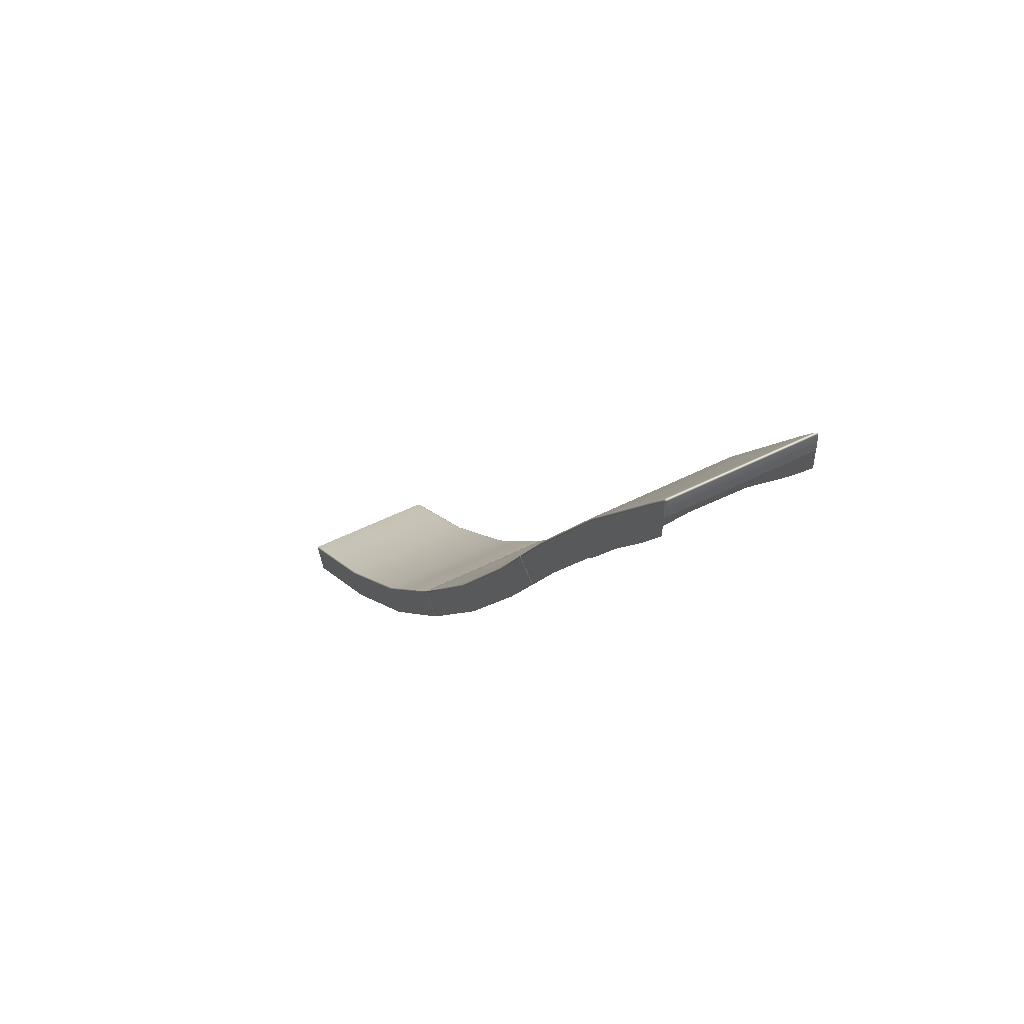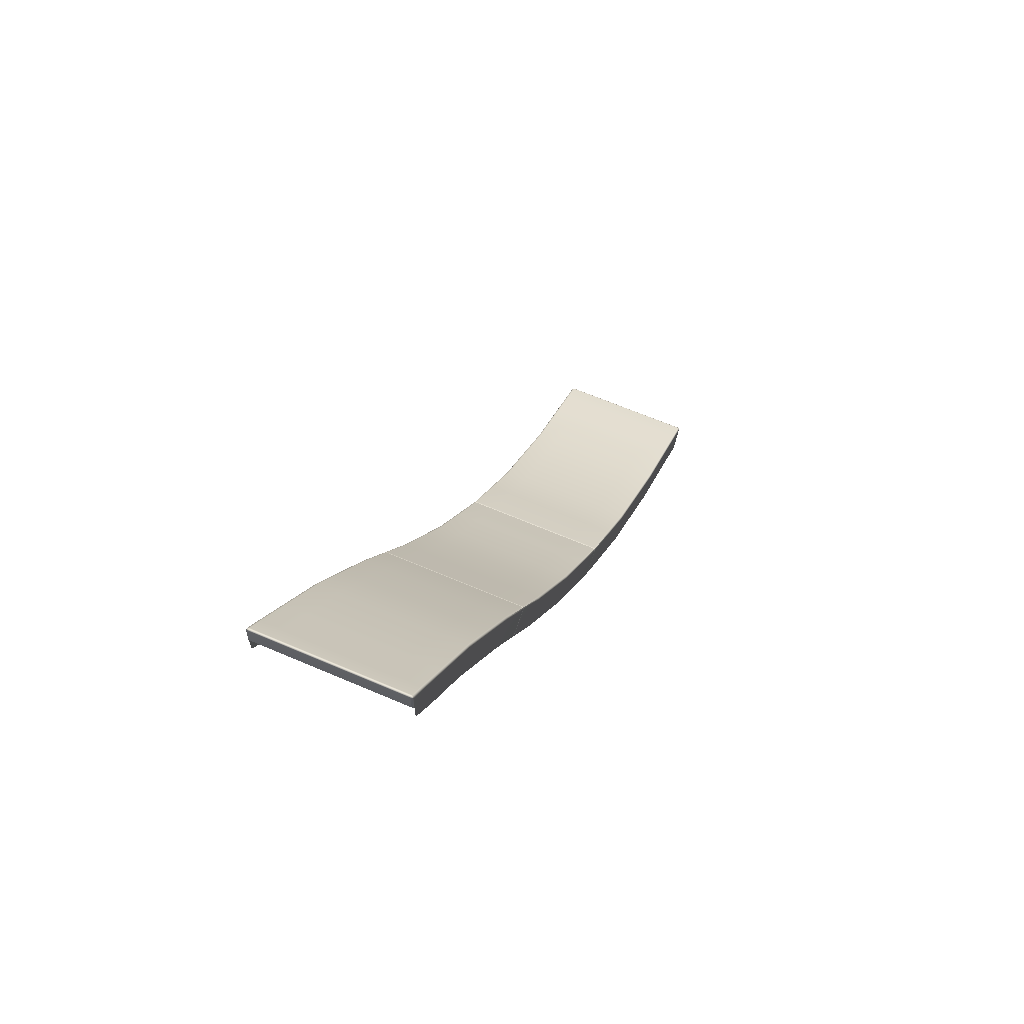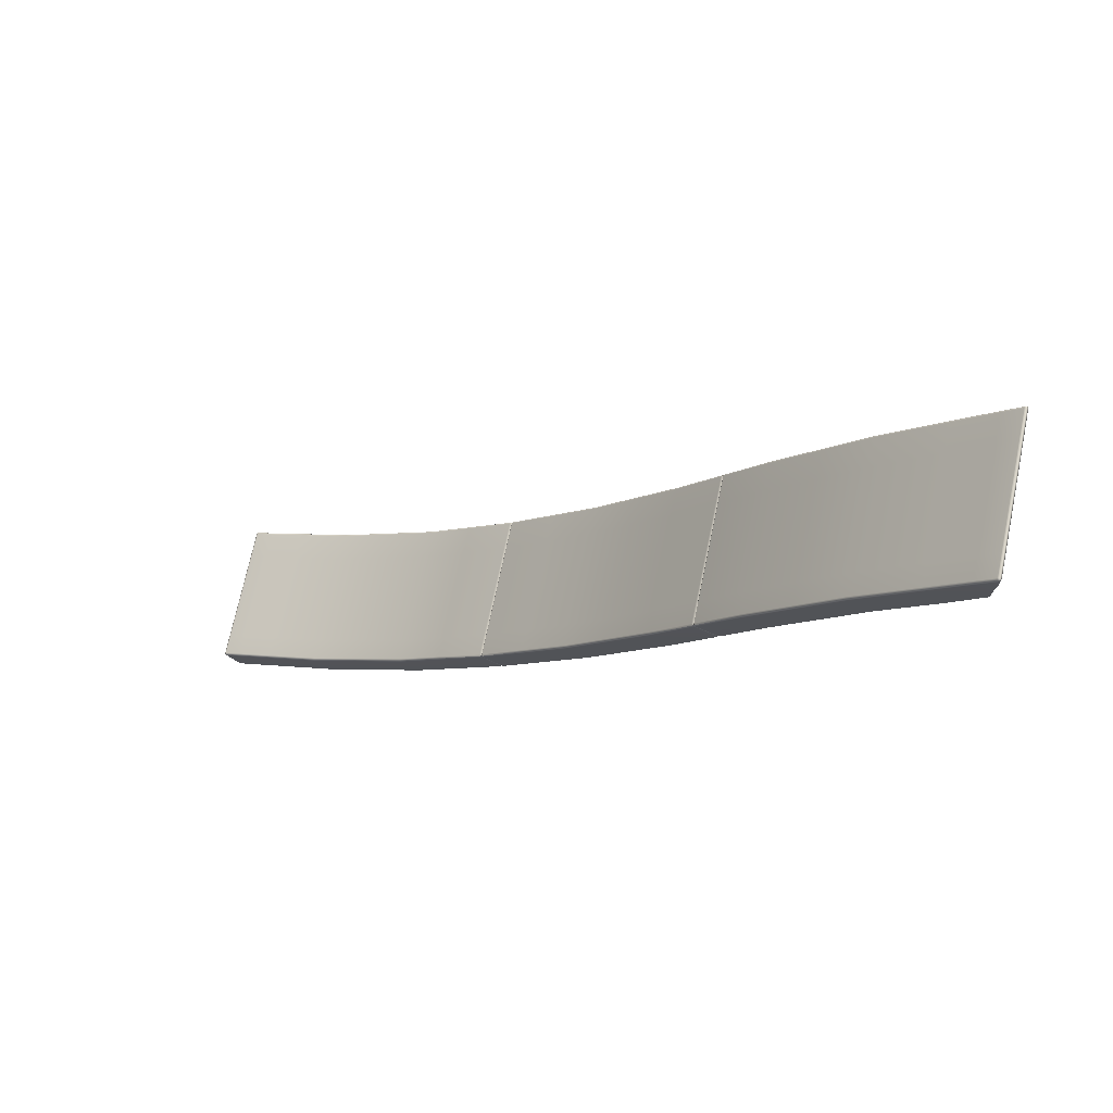
<metadata>
{"format":"obj","ext":"obj","renderer":"f3d","projection":"perspective","resolution":1024,"background":"white","views":[{"elev":47.7,"azim":149.7,"up":"+Y"},{"elev":63.5,"azim":-156.4,"up":"+Y"},{"elev":72.3,"azim":101.9,"up":"+Y"}]}
</metadata>
<code>
g ENV_SY01_G9_Section6_Vinyl_Slide_02_MO
v 1.49 -6.997 4.568
v -1.315 -5.706 3.223
v 1.49 -5.706 3.223
v -1.315 -6.997 4.568
v 1.49 -8.102 6.069
v -1.315 -8.102 6.069
v 1.49 -9.207 7.57
v -1.315 -9.207 7.57
v 1.49 -10.11 9.203
v -1.315 -10.11 9.203
v -1.315 -1.459 -0.691
v 1.49 -2.937 0.594
v -1.315 -2.937 0.594
v 1.49 -1.459 -0.691
v -1.315 0.08712 -1.847
v 1.49 0.08712 -1.847
v -1.315 1.633 -3.003
v 1.49 1.633 -3.003
v -2.122 1.633 -3.003
v -1.315 0.08712 -1.847
v -2.122 0.08712 -1.847
v -2.172 0.07485 -1.863
v -2.172 1.621 -3.019
v -2.171 11.79 -10.78
v -2.171 11.25 -10.8
v -2.122 11.27 -10.81
v -2.122 11.8 -10.8
v -1.315 11.27 -10.81
v -2.122 11.82 -10.75
v -2.162 11.81 -10.75
v -1.315 11.82 -10.75
v -1.315 11.8 -10.8
v 1.49 11.82 -10.75
v 1.49 11.8 -10.8
v 1.49 11.27 -10.81
v 2.122 11.82 -10.75
v 2.122 11.8 -10.8
v 2.122 11.27 -10.81
v 2.172 11.25 -10.8
v 2.172 11.79 -10.78
v 2.162 11.81 -10.75
v 2.172 -11.06 10.79
v 2.171 -11.81 10.44
v 2.122 -11.82 10.45
v 2.124 -11.07 10.81
v 2.124 -11.01 10.81
v 2.163 -11.02 10.8
v 1.49 -11.01 10.81
v 1.49 -11.07 10.81
v 1.49 -11.82 10.45
v -1.315 -11.01 10.81
v -1.315 -11.07 10.81
v -1.315 -11.82 10.45
v -2.122 -11.01 10.81
v -2.122 -11.07 10.81
v -2.122 -11.82 10.45
v -2.172 -11.81 10.44
v -2.172 -11.06 10.79
v -2.162 -11.02 10.8
v 2.172 11.79 -10.78
v 2.172 11.25 -10.8
v 2.192 11.21 -10.76
v 2.192 11.75 -10.75
v 2.192 10.58 -10.76
v 2.172 11.78 -10.71
v 2.162 11.81 -10.75
v 2.172 11.25 -10.25
v 2.192 11.22 -10.29
v 2.172 10.09 -9.263
v 2.192 10.06 -9.301
v 2.192 9.532 -9.943
v 2.172 8.227 -7.687
v 2.192 8.197 -7.726
v 2.192 7.682 -8.377
v 2.172 6.621 -6.504
v 2.192 6.095 -7.208
v 2.192 6.592 -6.543
v 2.172 5.016 -5.321
v 2.192 4.987 -5.361
v 2.192 4.508 -6.039
v 2.192 2.854 -4.918
v 2.172 3.363 -4.2
v 2.192 3.335 -4.24
v 2.162 2.809 -4.887
v 2.159 3.286 -4.215
v 2.146 3.304 -4.191
v -2.172 -11.06 10.79
v -2.172 -11.81 10.44
v -2.192 -11.79 10.39
v -2.192 -11.04 10.74
v -2.192 -11.47 9.823
v -2.172 -10.99 10.77
v -2.162 -11.02 10.8
v -2.172 -10.69 10.22
v -2.192 -10.73 10.19
v -2.172 -10.12 9.193
v -2.192 -10.17 9.169
v -2.192 -10.89 8.769
v -2.172 -9.224 7.559
v -2.192 -9.266 7.533
v -2.192 -9.965 7.085
v -2.172 -8.118 6.057
v -2.192 -8.825 5.537
v -2.192 -8.158 6.028
v -2.172 -7.013 4.555
v -2.192 -7.051 4.522
v -2.192 -7.686 3.988
v -2.172 -5.721 3.209
v -2.192 -6.36 2.608
v -2.192 -5.756 3.176
v -2.172 -4.466 1.903
v -2.192 -4.5 1.868
v -2.192 -5.072 1.266
v -2.162 -5.034 1.228
v -2.159 -4.466 1.825
v -2.146 -4.445 1.846
v -1.315 -1.459 -0.691
v -2.122 0.08712 -1.847
v -1.315 0.08712 -1.847
v -2.122 -1.459 -0.6914
v -2.172 -1.472 -0.7072
v -2.172 0.07485 -1.863
v -2.122 -1.459 -0.6914
v -1.315 -1.459 -0.691
v -1.315 -2.937 0.594
v -2.122 -2.937 0.594
v -2.172 -2.95 0.5788
v -2.172 -1.472 -0.7072
v -1.315 -6.997 4.568
v -2.122 -5.706 3.223
v -1.315 -5.706 3.223
v -2.122 -6.997 4.568
v -2.172 -7.013 4.555
v -2.172 -5.721 3.209
v -2.122 -6.997 4.568
v -1.315 -6.997 4.568
v -1.315 -8.102 6.069
v -2.122 -8.102 6.069
v -2.172 -8.118 6.057
v -2.172 -7.013 4.555
v -1.315 -9.207 7.57
v -2.122 -8.102 6.069
v -1.315 -8.102 6.069
v -2.122 -9.207 7.57
v -2.172 -9.224 7.559
v -2.172 -8.118 6.057
v -2.122 -9.207 7.57
v -1.315 -9.207 7.57
v -1.315 -10.11 9.203
v -2.122 -10.11 9.203
v -2.172 -10.12 9.193
v -2.172 -9.224 7.559
v 1.49 -9.207 7.57
v 2.122 -10.11 9.203
v 1.49 -10.11 9.203
v 2.122 -9.207 7.57
v 2.171 -9.224 7.559
v 2.171 -10.12 9.193
v 2.122 -8.102 6.069
v 1.49 -9.207 7.57
v 1.49 -8.102 6.069
v 2.122 -9.207 7.57
v 2.171 -8.118 6.057
v 2.171 -9.224 7.559
v 1.49 -6.997 4.568
v 2.122 -8.102 6.069
v 1.49 -8.102 6.069
v 2.122 -6.997 4.568
v 2.171 -7.013 4.555
v 2.171 -8.118 6.057
v 2.122 -5.706 3.223
v 1.49 -6.997 4.568
v 1.49 -5.706 3.223
v 2.122 -6.997 4.568
v 2.171 -5.721 3.209
v 2.171 -7.013 4.555
v 1.49 -1.459 -0.691
v 2.122 -2.937 0.594
v 1.49 -2.937 0.594
v 2.122 -1.459 -0.691
v 2.171 -1.472 -0.7072
v 2.171 -2.95 0.5788
v 2.122 0.08712 -1.847
v 1.49 -1.459 -0.691
v 1.49 0.08712 -1.847
v 2.122 -1.459 -0.691
v 2.171 0.07485 -1.863
v 2.171 -1.472 -0.7072
v 1.49 1.633 -3.003
v 2.122 0.08712 -1.847
v 1.49 0.08712 -1.847
v 2.122 1.633 -3.003
v 2.172 1.621 -3.019
v 2.171 0.07485 -1.863
v -2.171 8.227 -7.687
v -2.171 10.09 -9.263
v -2.122 10.1 -9.247
v -2.122 8.24 -7.671
v -1.315 8.24 -7.671
v -1.315 10.1 -9.247
v 1.49 8.24 -7.671
v 1.49 10.1 -9.247
v 2.122 10.1 -9.247
v 2.122 8.24 -7.671
v 2.172 10.09 -9.263
v 2.172 8.227 -7.687
v -2.122 8.24 -7.671
v -2.172 6.621 -6.504
v -2.171 8.227 -7.687
v -2.122 6.634 -6.487
v -1.315 8.24 -7.671
v -1.315 6.634 -6.487
v 1.49 6.634 -6.487
v 1.49 8.24 -7.671
v 2.122 6.634 -6.487
v 2.122 8.24 -7.671
v 2.172 8.227 -7.687
v 2.172 6.621 -6.504
v -2.122 6.634 -6.487
v -2.172 5.016 -5.321
v -2.172 6.621 -6.504
v -2.122 5.027 -5.304
v -1.315 5.027 -5.304
v -1.315 6.634 -6.487
v 1.49 5.027 -5.304
v 1.49 6.634 -6.487
v 2.122 5.027 -5.304
v 2.122 6.634 -6.487
v 2.172 6.621 -6.504
v 2.172 5.016 -5.321
v -2.122 -10.11 9.203
v -2.172 -10.69 10.22
v -2.172 -10.12 9.193
v -2.122 -10.67 10.22
v -1.315 -10.11 9.203
v -2.172 -10.99 10.77
v -1.315 -10.67 10.22
v 1.49 -10.11 9.203
v 1.49 -10.67 10.22
v 2.122 -10.11 9.203
v 2.122 -10.67 10.22
v 2.171 -10.12 9.193
v 2.171 -10.69 10.22
v 1.49 -10.97 10.78
v 2.124 -10.97 10.78
v 2.172 -10.99 10.77
v 2.124 -11.01 10.81
v 2.163 -11.02 10.8
v 1.49 -11.01 10.81
v -1.315 -10.97 10.78
v -1.315 -11.01 10.81
v -2.122 -10.97 10.77
v -2.122 -11.01 10.81
v -2.162 -11.02 10.8
v 2.122 10.1 -9.247
v 2.172 11.25 -10.25
v 2.172 10.09 -9.263
v 2.122 11.27 -10.23
v 1.49 10.1 -9.247
v 2.172 11.78 -10.71
v 1.49 11.27 -10.23
v -1.315 10.1 -9.247
v -1.315 11.27 -10.23
v -2.122 10.1 -9.247
v -2.122 11.27 -10.23
v -2.171 10.09 -9.263
v -2.171 11.25 -10.25
v -2.122 11.8 -10.7
v -2.171 11.78 -10.71
v -1.315 11.8 -10.7
v -2.122 11.82 -10.75
v -2.162 11.81 -10.75
v -1.315 11.82 -10.75
v 1.49 11.8 -10.7
v 1.49 11.82 -10.75
v 2.122 11.8 -10.7
v 2.122 11.82 -10.75
v 2.162 11.81 -10.75
v -2.171 11.79 -10.78
v -2.162 11.81 -10.75
v -2.171 11.78 -10.71
v -2.192 11.75 -10.75
v -2.171 11.25 -10.8
v -2.192 11.21 -10.76
v -2.192 10.58 -10.76
v -2.192 11.22 -10.29
v -2.171 11.25 -10.25
v -2.192 9.532 -9.943
v -2.192 10.06 -9.301
v -2.171 10.09 -9.263
v -2.192 8.197 -7.726
v -2.192 7.682 -8.377
v -2.171 8.227 -7.687
v -2.192 6.095 -7.208
v -2.192 6.592 -6.543
v -2.172 6.621 -6.504
v -2.192 4.987 -5.361
v -2.192 4.508 -6.039
v -2.172 5.016 -5.321
v -2.192 2.854 -4.918
v -2.192 3.335 -4.24
v -2.172 3.363 -4.2
v -2.146 3.304 -4.191
v -2.159 3.286 -4.215
v -2.162 2.809 -4.887
v 2.172 -11.06 10.79
v 2.163 -11.02 10.8
v 2.172 -10.99 10.77
v 2.192 -11.04 10.74
v 2.171 -11.81 10.44
v 2.192 -11.79 10.39
v 2.192 -11.47 9.823
v 2.192 -10.73 10.19
v 2.171 -10.69 10.22
v 2.192 -10.89 8.769
v 2.192 -10.17 9.169
v 2.171 -10.12 9.193
v 2.192 -9.266 7.533
v 2.192 -9.965 7.085
v 2.171 -9.224 7.559
v 2.192 -8.825 5.537
v 2.192 -8.158 6.028
v 2.171 -8.118 6.057
v 2.192 -7.051 4.523
v 2.192 -7.686 3.988
v 2.171 -7.013 4.555
v 2.192 -6.36 2.608
v 2.192 -5.756 3.176
v 2.171 -5.721 3.209
v 2.192 -4.5 1.868
v 2.171 -4.466 1.903
v 2.146 -4.445 1.847
v 2.192 -5.072 1.266
v 2.159 -4.466 1.825
v 2.162 -5.034 1.229
v -2.172 3.274 -4.14
v -2.159 3.286 -4.215
v -2.146 3.304 -4.191
v -2.192 3.245 -4.18
v -2.162 2.809 -4.887
v -2.192 2.765 -4.857
v -2.192 1.593 -3.059
v -2.192 1.111 -3.736
v -2.172 1.621 -3.019
v -2.192 -0.4565 -2.564
v -2.192 0.04491 -1.902
v -2.172 0.07485 -1.863
v -2.192 -1.503 -0.7455
v -2.192 -2.024 -1.392
v -2.172 -1.472 -0.7072
v -2.192 -3.529 -0.08207
v -2.192 -2.982 0.5417
v -2.172 -2.95 0.5788
v -2.192 -4.421 1.793
v -2.172 -4.388 1.829
v -2.146 -4.445 1.846
v -2.192 -4.994 1.192
v -2.159 -4.466 1.825
v -2.162 -5.034 1.228
v 2.171 -4.388 1.829
v 2.159 -4.466 1.825
v 2.146 -4.445 1.847
v 2.192 -4.421 1.793
v 2.162 -5.034 1.229
v 2.192 -4.994 1.192
v 2.192 -3.529 -0.08207
v 2.192 -2.982 0.5417
v 2.171 -2.95 0.5788
v 2.192 -1.503 -0.7455
v 2.192 -2.024 -1.392
v 2.171 -1.472 -0.7072
v 2.192 -0.4565 -2.564
v 2.192 0.04491 -1.902
v 2.171 0.07485 -1.863
v 2.192 1.593 -3.059
v 2.192 1.111 -3.736
v 2.172 1.621 -3.019
v 2.192 2.765 -4.857
v 2.192 3.245 -4.18
v 2.172 3.274 -4.14
v 2.146 3.304 -4.191
v 2.159 3.286 -4.215
v 2.162 2.809 -4.887
v -2.122 5.027 -5.304
v -2.172 3.363 -4.2
v -2.172 5.016 -5.321
v -2.122 3.375 -4.184
v -2.116 3.312 -4.181
v -2.146 3.304 -4.191
v -1.315 3.314 -4.178
v -1.315 3.375 -4.184
v -1.315 5.027 -5.304
v 1.49 3.314 -4.178
v 1.49 3.375 -4.184
v 1.49 5.027 -5.304
v 2.116 3.312 -4.181
v 2.122 3.375 -4.184
v 2.122 5.027 -5.304
v 2.146 3.304 -4.191
v 2.172 5.016 -5.321
v 2.172 3.363 -4.2
v -2.122 -2.937 0.594
v -2.172 -4.388 1.829
v -2.172 -2.95 0.5788
v -2.122 -4.374 1.844
v -2.116 -4.436 1.857
v -2.146 -4.445 1.846
v -1.315 -4.434 1.859
v -1.315 -4.374 1.844
v -1.315 -2.937 0.594
v 1.49 -4.434 1.859
v 1.49 -4.374 1.844
v 1.49 -2.937 0.594
v 2.116 -4.436 1.857
v 2.122 -2.937 0.594
v 2.122 -4.374 1.844
v 2.146 -4.445 1.847
v 2.171 -2.95 0.5788
v 2.171 -4.388 1.829
v 2.122 -5.706 3.223
v 2.171 -4.466 1.903
v 2.171 -5.721 3.209
v 2.122 -4.452 1.918
v 2.116 -4.436 1.857
v 2.146 -4.445 1.847
v 1.49 -4.434 1.859
v 1.49 -4.452 1.918
v 1.49 -5.706 3.223
v -1.315 -4.434 1.859
v -1.315 -4.452 1.918
v -1.315 -5.706 3.223
v -2.116 -4.436 1.857
v -2.122 -4.452 1.918
v -2.122 -5.706 3.223
v -2.146 -4.445 1.846
v -2.172 -5.721 3.209
v -2.172 -4.466 1.903
v 2.122 1.633 -3.003
v 2.172 3.274 -4.14
v 2.172 1.621 -3.019
v 2.122 3.285 -4.123
v 1.49 1.633 -3.003
v 2.116 3.312 -4.181
v 2.146 3.304 -4.191
v 1.49 3.314 -4.178
v 1.49 3.285 -4.123
v -1.315 3.314 -4.178
v -1.315 3.285 -4.123
v -1.315 1.633 -3.003
v -2.116 3.312 -4.181
v -2.122 3.285 -4.123
v -2.122 1.633 -3.003
v -2.146 3.304 -4.191
v -2.172 1.621 -3.019
v -2.172 3.274 -4.14
g ENV_SY01_G9_Section6_Vinyl_Slide_02_MO_0
f 3 2 1
f 2 4 1
f 5 1 4
f 6 5 4
f 5 6 7
f 6 8 7
f 9 7 8
f 10 9 8
f 13 12 11
f 12 14 11
f 15 11 14
f 16 15 14
f 15 16 17
f 16 18 17
f 20 17 19
f 21 20 19
f 22 21 19
f 23 22 19
f 26 25 24
f 27 26 24
f 28 26 27
f 27 24 29
f 24 30 29
f 29 31 27
f 31 32 27
f 32 28 27
f 31 33 32
f 32 34 28
f 33 34 32
f 34 35 28
f 34 33 36
f 34 37 35
f 37 34 36
f 37 38 35
f 39 38 37
f 40 39 37
f 37 36 40
f 36 41 40
f 44 43 42
f 45 44 42
f 45 42 46
f 42 47 46
f 46 48 45
f 44 45 49
f 48 49 45
f 50 44 49
f 49 48 51
f 50 49 52
f 52 49 51
f 53 50 52
f 52 51 54
f 53 52 55
f 55 52 54
f 56 53 55
f 57 56 55
f 58 57 55
f 55 54 58
f 54 59 58
f 62 61 60
f 63 62 60
f 64 62 63
f 63 60 65
f 60 66 65
f 65 67 63
f 67 68 63
f 68 64 63
f 68 67 69
f 68 70 64
f 70 68 69
f 70 71 64
f 70 69 72
f 70 73 71
f 73 70 72
f 73 74 71
f 73 72 75
f 76 74 73
f 77 73 75
f 77 76 73
f 77 75 78
f 77 79 76
f 79 77 78
f 79 80 76
f 81 80 79
f 79 78 82
f 83 81 79
f 83 79 82
f 84 81 83
f 85 84 83
f 85 83 82
f 86 85 82
f 89 88 87
f 90 89 87
f 91 89 90
f 90 87 92
f 87 93 92
f 92 94 90
f 94 95 90
f 95 91 90
f 95 94 96
f 95 97 91
f 97 95 96
f 97 98 91
f 97 96 99
f 97 100 98
f 100 97 99
f 100 101 98
f 100 99 102
f 103 101 100
f 104 100 102
f 104 103 100
f 104 102 105
f 104 106 103
f 106 104 105
f 106 107 103
f 106 105 108
f 109 107 106
f 110 106 108
f 110 109 106
f 110 108 111
f 110 112 109
f 112 110 111
f 112 113 109
f 114 113 112
f 115 114 112
f 115 112 111
f 116 115 111
f 119 118 117
f 118 120 117
f 121 120 118
f 122 121 118
f 125 124 123
f 126 125 123
f 127 126 123
f 128 127 123
f 131 130 129
f 130 132 129
f 133 132 130
f 134 133 130
f 137 136 135
f 138 137 135
f 139 138 135
f 140 139 135
f 143 142 141
f 142 144 141
f 145 144 142
f 146 145 142
f 149 148 147
f 150 149 147
f 151 150 147
f 152 151 147
f 155 154 153
f 154 156 153
f 156 154 157
f 154 158 157
f 161 160 159
f 160 162 159
f 163 159 162
f 164 163 162
f 167 166 165
f 166 168 165
f 169 168 166
f 170 169 166
f 173 172 171
f 172 174 171
f 175 171 174
f 176 175 174
f 179 178 177
f 178 180 177
f 181 180 178
f 182 181 178
f 185 184 183
f 184 186 183
f 187 183 186
f 188 187 186
f 191 190 189
f 190 192 189
f 193 192 190
f 194 193 190
f 197 196 195
f 198 197 195
f 197 198 199
f 200 197 199
f 200 199 201
f 202 200 201
f 202 201 203
f 201 204 203
f 205 203 204
f 206 205 204
f 209 208 207
f 208 210 207
f 211 207 210
f 212 211 210
f 212 213 211
f 213 214 211
f 213 215 214
f 215 216 214
f 217 216 215
f 218 217 215
f 221 220 219
f 220 222 219
f 219 222 223
f 224 219 223
f 224 223 225
f 226 224 225
f 226 225 227
f 228 226 227
f 229 228 227
f 230 229 227
f 233 232 231
f 232 234 231
f 235 231 234
f 234 232 236
f 237 235 234
f 238 235 237
f 239 238 237
f 238 239 240
f 239 241 240
f 242 240 241
f 243 242 241
f 239 237 244
f 239 244 241
f 243 241 245
f 244 245 241
f 246 243 245
f 245 247 246
f 245 244 247
f 247 248 246
f 244 249 247
f 237 250 244
f 249 244 250
f 237 234 250
f 251 249 250
f 234 252 250
f 251 250 252
f 252 234 236
f 253 251 252
f 252 236 253
f 236 254 253
f 257 256 255
f 256 258 255
f 259 255 258
f 258 256 260
f 261 259 258
f 262 259 261
f 263 262 261
f 264 262 263
f 265 264 263
f 266 264 265
f 267 266 265
f 267 265 268
f 265 263 268
f 269 267 268
f 263 261 270
f 263 270 268
f 268 271 269
f 268 270 271
f 271 272 269
f 270 273 271
f 261 274 270
f 270 274 273
f 261 258 274
f 274 275 273
f 258 276 274
f 275 274 276
f 276 258 260
f 277 275 276
f 276 260 277
f 260 278 277
f 281 280 279
f 282 281 279
f 279 283 282
f 283 284 282
f 282 284 285
f 282 286 281
f 286 282 285
f 286 287 281
f 286 285 288
f 286 289 287
f 289 286 288
f 289 290 287
f 289 288 291
f 290 289 291
f 288 292 291
f 293 290 291
f 291 292 294
f 291 295 293
f 295 291 294
f 295 296 293
f 295 294 297
f 295 297 296
f 294 298 297
f 297 299 296
f 297 298 300
f 297 301 299
f 301 297 300
f 301 302 299
f 302 301 303
f 301 304 303
f 301 300 304
f 300 305 304
f 308 307 306
f 309 308 306
f 306 310 309
f 310 311 309
f 309 311 312
f 309 313 308
f 313 309 312
f 313 314 308
f 313 312 315
f 313 316 314
f 316 313 315
f 316 317 314
f 316 315 318
f 317 316 318
f 315 319 318
f 320 317 318
f 318 319 321
f 318 322 320
f 322 318 321
f 322 323 320
f 322 321 324
f 322 324 323
f 321 325 324
f 324 326 323
f 324 325 327
f 324 328 326
f 328 324 327
f 328 329 326
f 328 327 330
f 328 330 329
f 330 331 329
f 331 330 332
f 327 333 330
f 330 334 332
f 330 333 334
f 333 335 334
f 338 337 336
f 337 339 336
f 337 340 339
f 340 341 339
f 339 342 336
f 339 341 342
f 341 343 342
f 342 344 336
f 342 343 345
f 342 346 344
f 346 342 345
f 346 347 344
f 346 345 348
f 346 348 347
f 345 349 348
f 348 350 347
f 348 349 351
f 348 352 350
f 352 348 351
f 352 353 350
f 352 351 354
f 352 354 353
f 354 355 353
f 355 354 356
f 351 357 354
f 354 358 356
f 354 357 358
f 357 359 358
f 362 361 360
f 361 363 360
f 361 364 363
f 364 365 363
f 363 365 366
f 363 367 360
f 367 363 366
f 367 368 360
f 367 366 369
f 367 369 368
f 366 370 369
f 369 371 368
f 369 370 372
f 369 373 371
f 373 369 372
f 373 374 371
f 373 372 375
f 373 375 374
f 372 376 375
f 375 377 374
f 375 376 378
f 375 379 377
f 379 375 378
f 379 380 377
f 380 379 381
f 379 382 381
f 379 378 382
f 378 383 382
f 386 385 384
f 385 387 384
f 388 387 385
f 389 388 385
f 387 388 390
f 387 391 384
f 391 387 390
f 391 392 384
f 390 393 391
f 391 394 392
f 393 394 391
f 394 395 392
f 393 396 394
f 394 397 395
f 396 397 394
f 397 398 395
f 397 396 399
f 400 398 397
f 401 397 399
f 401 400 397
f 404 403 402
f 403 405 402
f 406 405 403
f 407 406 403
f 405 406 408
f 402 405 409
f 409 405 408
f 410 402 409
f 408 411 409
f 410 409 412
f 411 412 409
f 413 410 412
f 411 414 412
f 413 412 415
f 414 416 412
f 412 416 415
f 416 414 417
f 418 415 416
f 419 416 417
f 419 418 416
f 422 421 420
f 421 423 420
f 424 423 421
f 425 424 421
f 423 424 426
f 420 423 427
f 427 423 426
f 428 420 427
f 427 426 429
f 428 427 430
f 430 427 429
f 431 428 430
f 429 432 430
f 431 430 433
f 432 433 430
f 434 431 433
f 433 432 435
f 436 434 433
f 437 433 435
f 437 436 433
f 440 439 438
f 439 441 438
f 442 438 441
f 443 441 439
f 444 443 439
f 441 443 445
f 446 441 445
f 446 442 441
f 446 445 447
f 446 448 442
f 448 446 447
f 448 449 442
f 447 450 448
f 448 451 449
f 450 451 448
f 451 452 449
f 451 450 453
f 454 452 451
f 455 451 453
f 455 454 451

</code>
